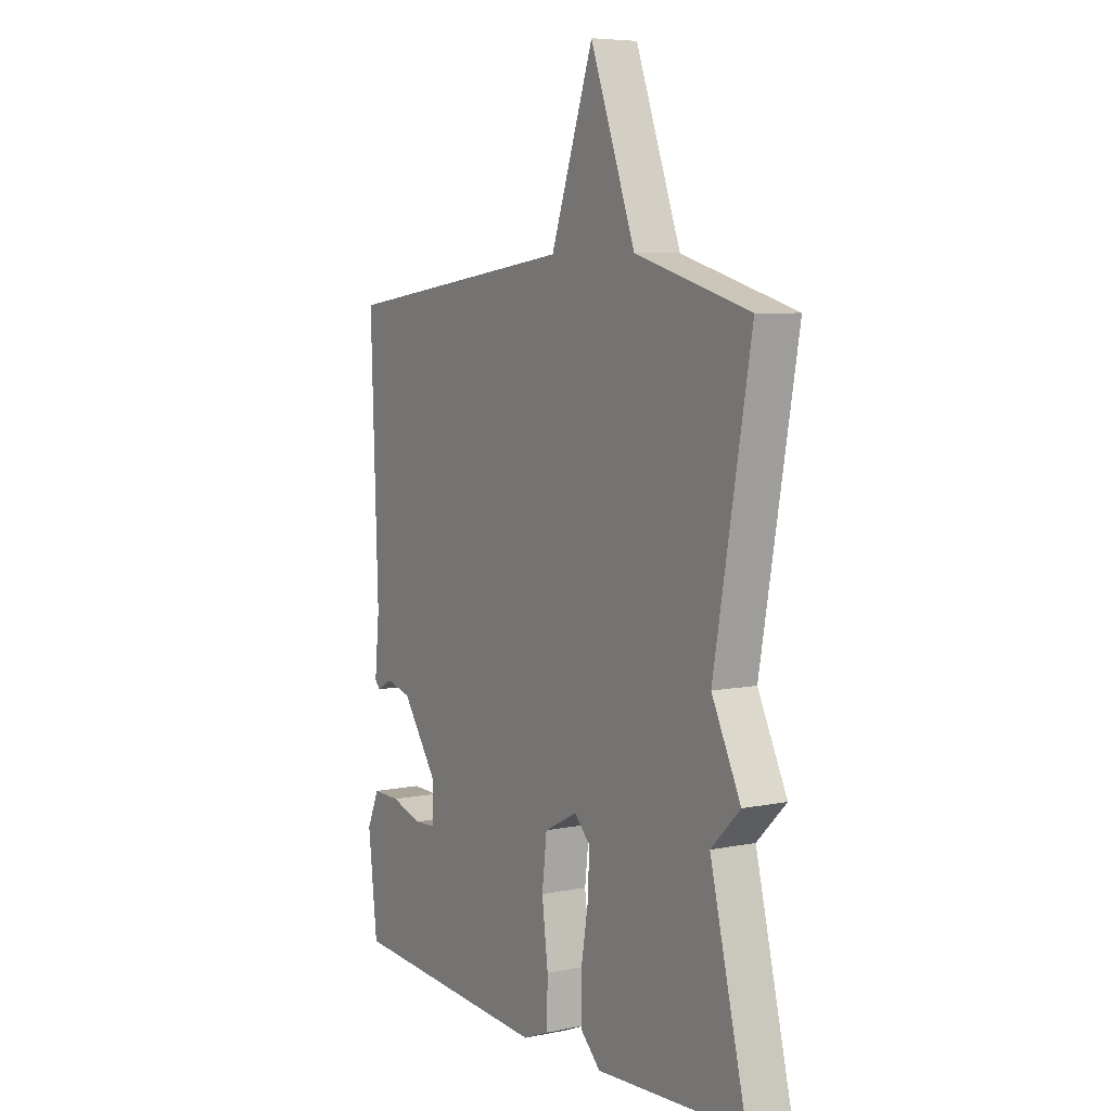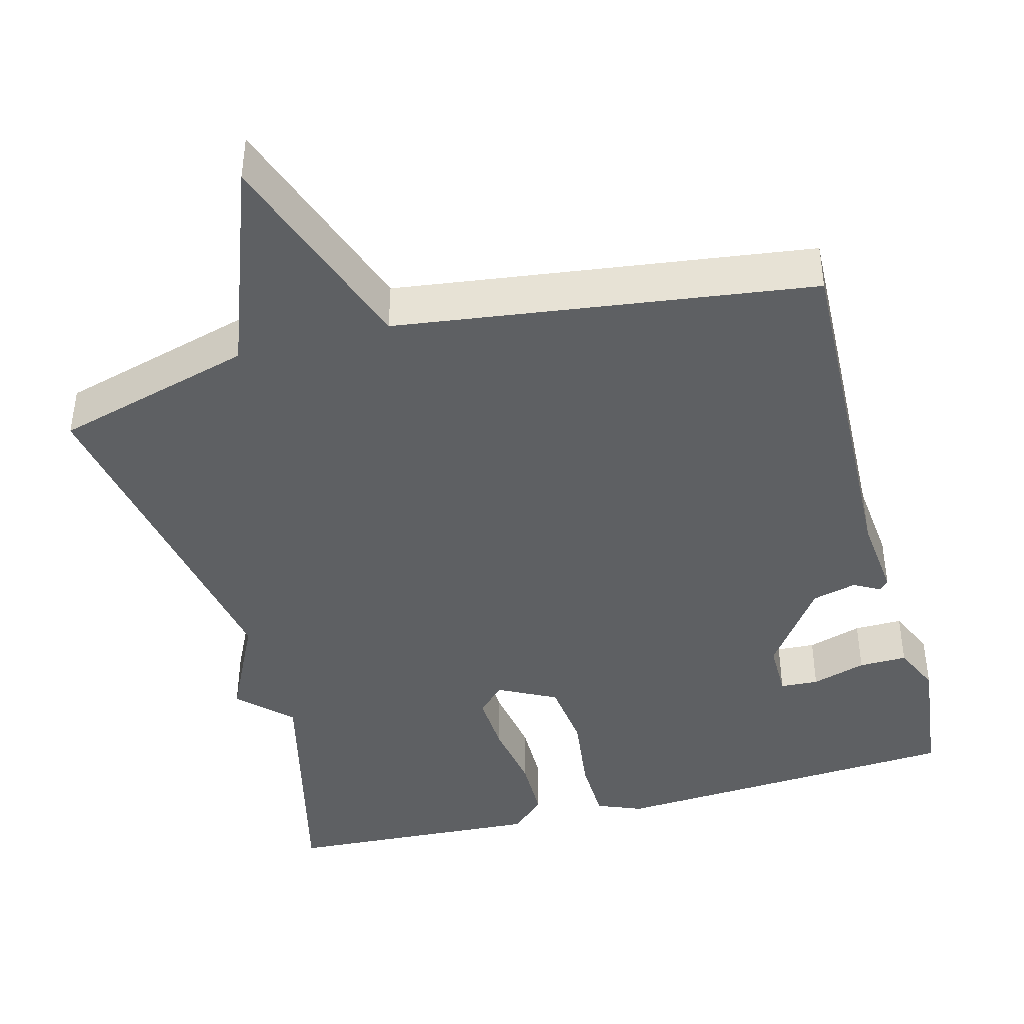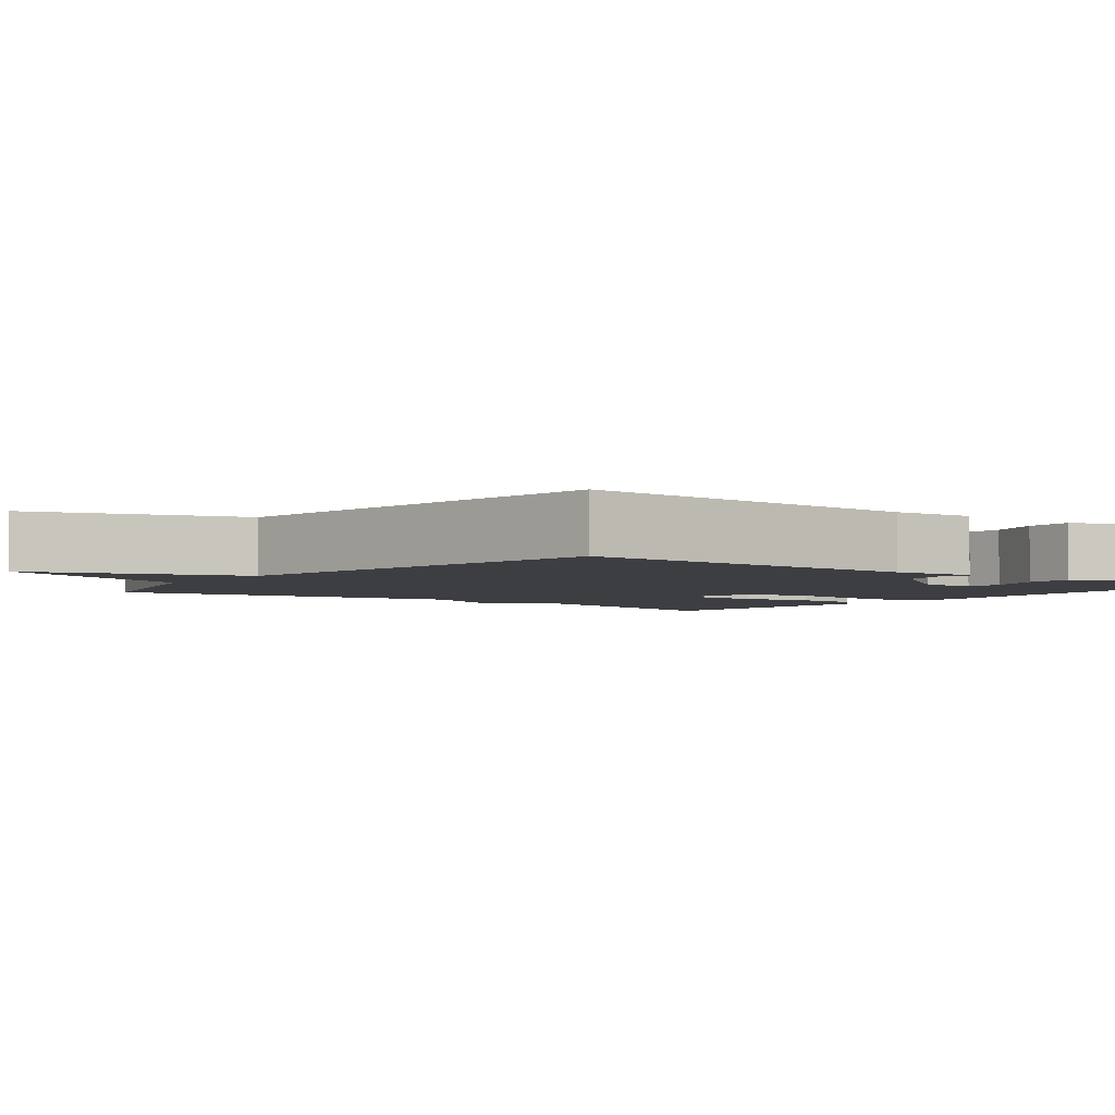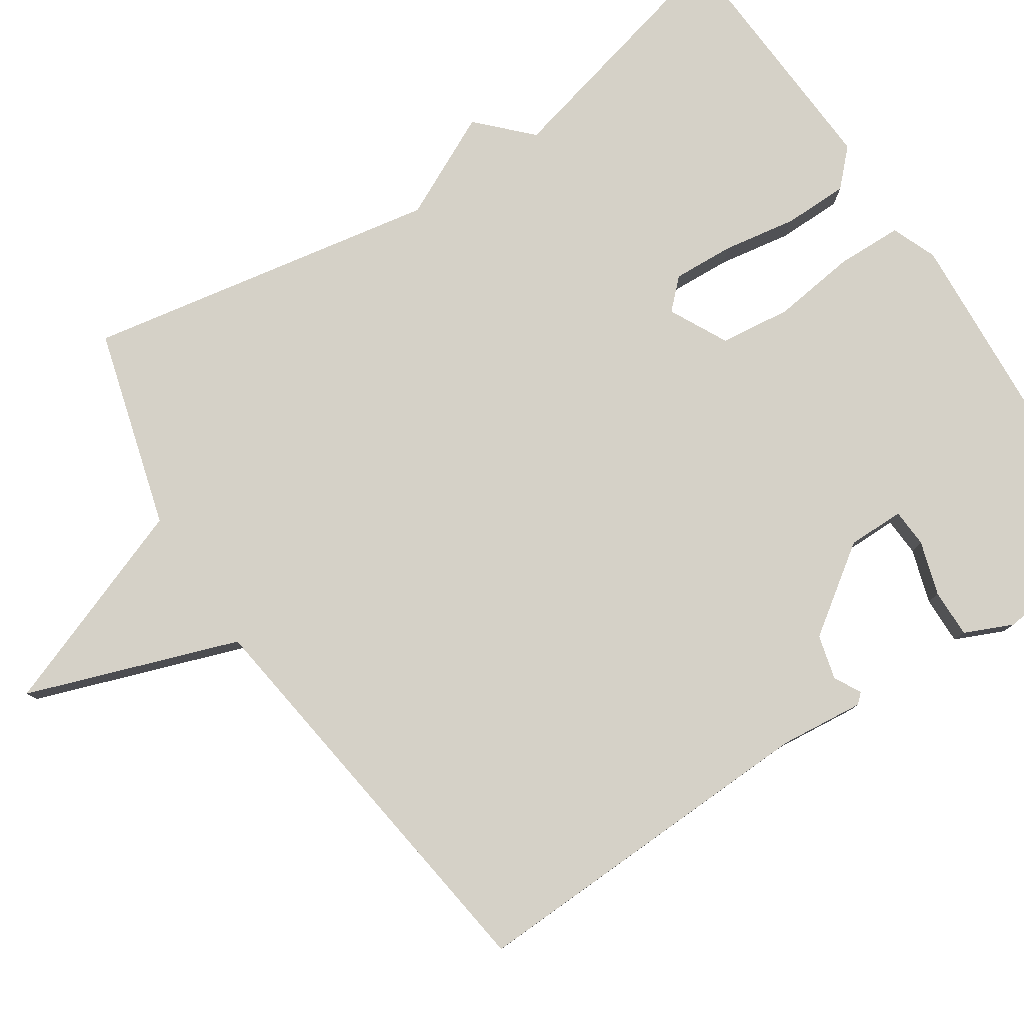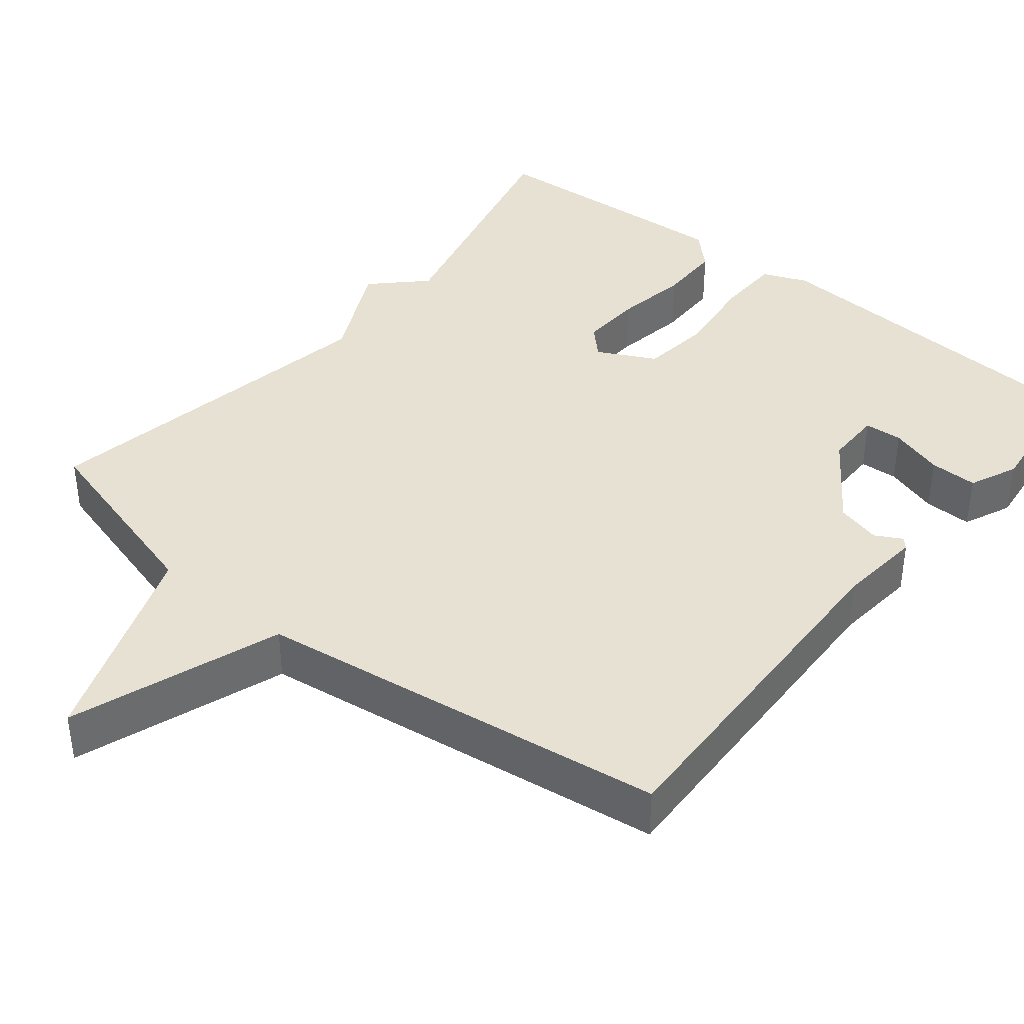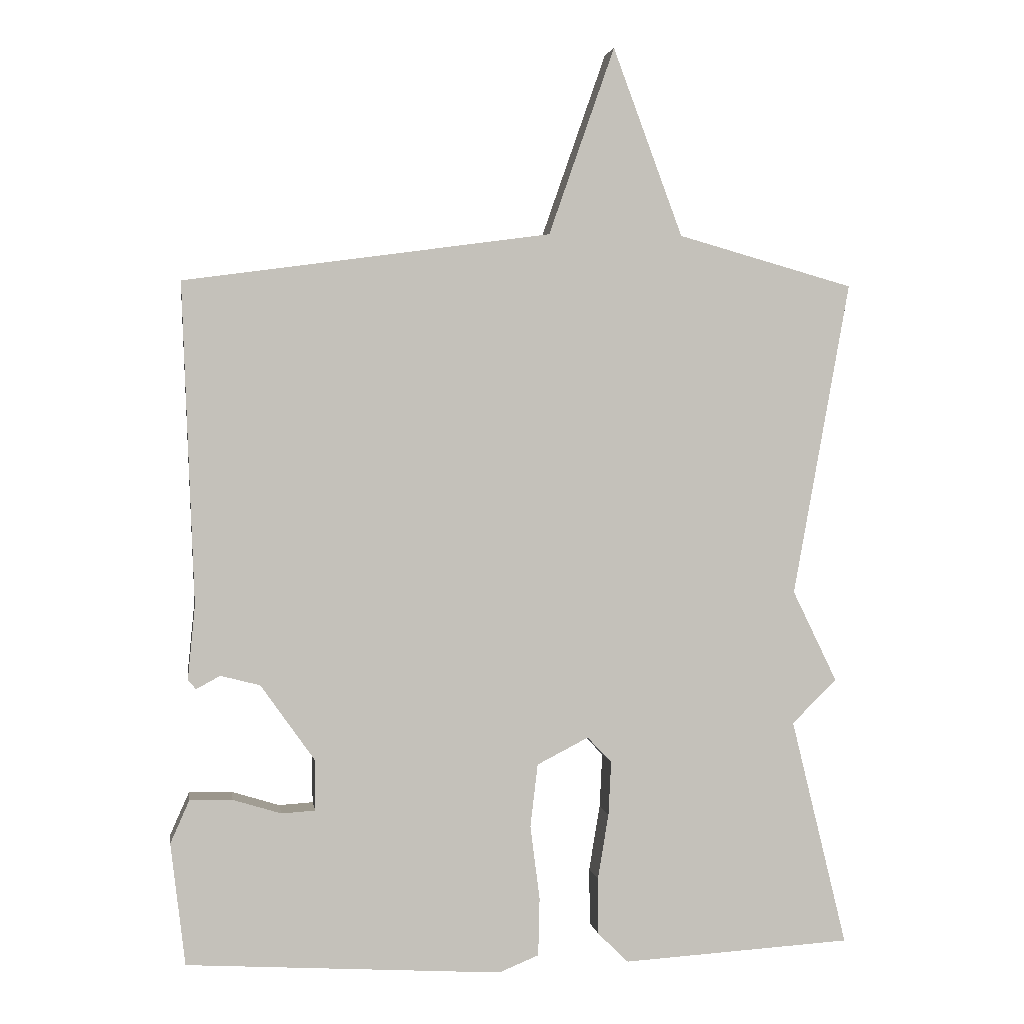
<metadata>
{"format":"obj","ext":"obj","renderer":"f3d","projection":"perspective","resolution":1024,"background":"white","views":[{"elev":6.6,"azim":-121.2,"up":"+Z"},{"elev":-42.2,"azim":14.9,"up":"+Y"},{"elev":-3.5,"azim":52.0,"up":"+Y"},{"elev":79.6,"azim":56.6,"up":"+Y"},{"elev":39.4,"azim":39.0,"up":"+Y"},{"elev":2.6,"azim":171.3,"up":"+Z"}]}
</metadata>
<code>
v 0.5 0.07 0.5
v 0.483 0.07 0.029
v 0.494 0.07 -0.081
v 0.482 0.07 -0.094
v 0.447 0.07 -0.075
v 0.389 0.07 -0.09
v 0.309 0.07 -0.203
v 0.309 0.07 -0.277
v 0.359 0.07 -0.28
v 0.43 0.07 -0.258
v 0.493 0.07 -0.257
v 0.521 0.07 -0.32
v 0.5 0.07 -0.5
v 0.035 0.07 -0.529
v -0.024 0.07 -0.505
v -0.026 0.07 -0.419
v -0.012 0.07 -0.31
v -0.023 0.07 -0.217
v -0.099 0.07 -0.178
v -0.135 0.07 -0.215
v -0.131 0.07 -0.295
v -0.115 0.07 -0.392
v -0.116 0.07 -0.476
v -0.161 0.07 -0.52
v -0.5 0.07 -0.5
v -0.417 0.07 -0.163
v -0.483 0.07 -0.098
v -0.417 0.07 0.037
v -0.5 0.07 0.5
v -0.24 0.07 0.573
v -0.137 0.07 0.849
v -0.04 0.07 0.573
v 0.5 0 0.5
v 0.483 0 0.029
v 0.494 0 -0.081
v 0.482 0 -0.094
v 0.447 0 -0.075
v 0.389 0 -0.09
v 0.309 0 -0.203
v 0.309 0 -0.277
v 0.359 0 -0.28
v 0.43 0 -0.258
v 0.493 0 -0.257
v 0.521 0 -0.32
v 0.5 0 -0.5
v 0.035 0 -0.529
v -0.024 0 -0.505
v -0.026 0 -0.419
v -0.012 0 -0.31
v -0.023 0 -0.217
v -0.099 0 -0.178
v -0.135 0 -0.215
v -0.131 0 -0.295
v -0.115 0 -0.392
v -0.116 0 -0.476
v -0.161 0 -0.52
v -0.5 0 -0.5
v -0.417 0 -0.163
v -0.483 0 -0.098
v -0.417 0 0.037
v -0.5 0 0.5
v -0.24 0 0.573
v -0.137 0 0.849
v -0.04 0 0.573
f 30 31 32
f 32 1 2
f 30 32 2
f 29 30 2
f 28 29 2
f 26 27 28 2
f 24 25 26
f 23 24 26
f 22 23 26
f 21 22 26
f 20 21 26
f 19 20 26
f 19 26 2
f 18 19 2
f 17 18 2
f 14 15 16
f 13 14 16
f 12 13 16
f 11 12 16
f 10 11 16
f 9 10 16
f 8 9 16 17
f 7 8 17
f 6 7 17
f 2 3 4 5
f 2 5 6
f 2 6 17
f 64 63 62
f 34 33 64
f 34 64 62
f 34 62 61
f 34 61 60
f 34 60 59 58
f 58 57 56
f 58 56 55
f 58 55 54
f 58 54 53
f 58 53 52
f 58 52 51
f 34 58 51
f 34 51 50
f 34 50 49
f 48 47 46
f 48 46 45
f 48 45 44
f 48 44 43
f 48 43 42
f 48 42 41
f 49 48 41 40
f 49 40 39
f 49 39 38
f 37 36 35 34
f 38 37 34
f 49 38 34
f 1 33 34 2
f 2 34 35 3
f 3 35 36 4
f 4 36 37 5
f 5 37 38 6
f 6 38 39 7
f 7 39 40 8
f 8 40 41 9
f 9 41 42 10
f 10 42 43 11
f 11 43 44 12
f 12 44 45 13
f 13 45 46 14
f 14 46 47 15
f 15 47 48 16
f 16 48 49 17
f 17 49 50 18
f 18 50 51 19
f 19 51 52 20
f 20 52 53 21
f 21 53 54 22
f 22 54 55 23
f 23 55 56 24
f 24 56 57 25
f 25 57 58 26
f 26 58 59 27
f 27 59 60 28
f 28 60 61 29
f 29 61 62 30
f 30 62 63 31
f 31 63 64 32
f 32 64 33 1

</code>
